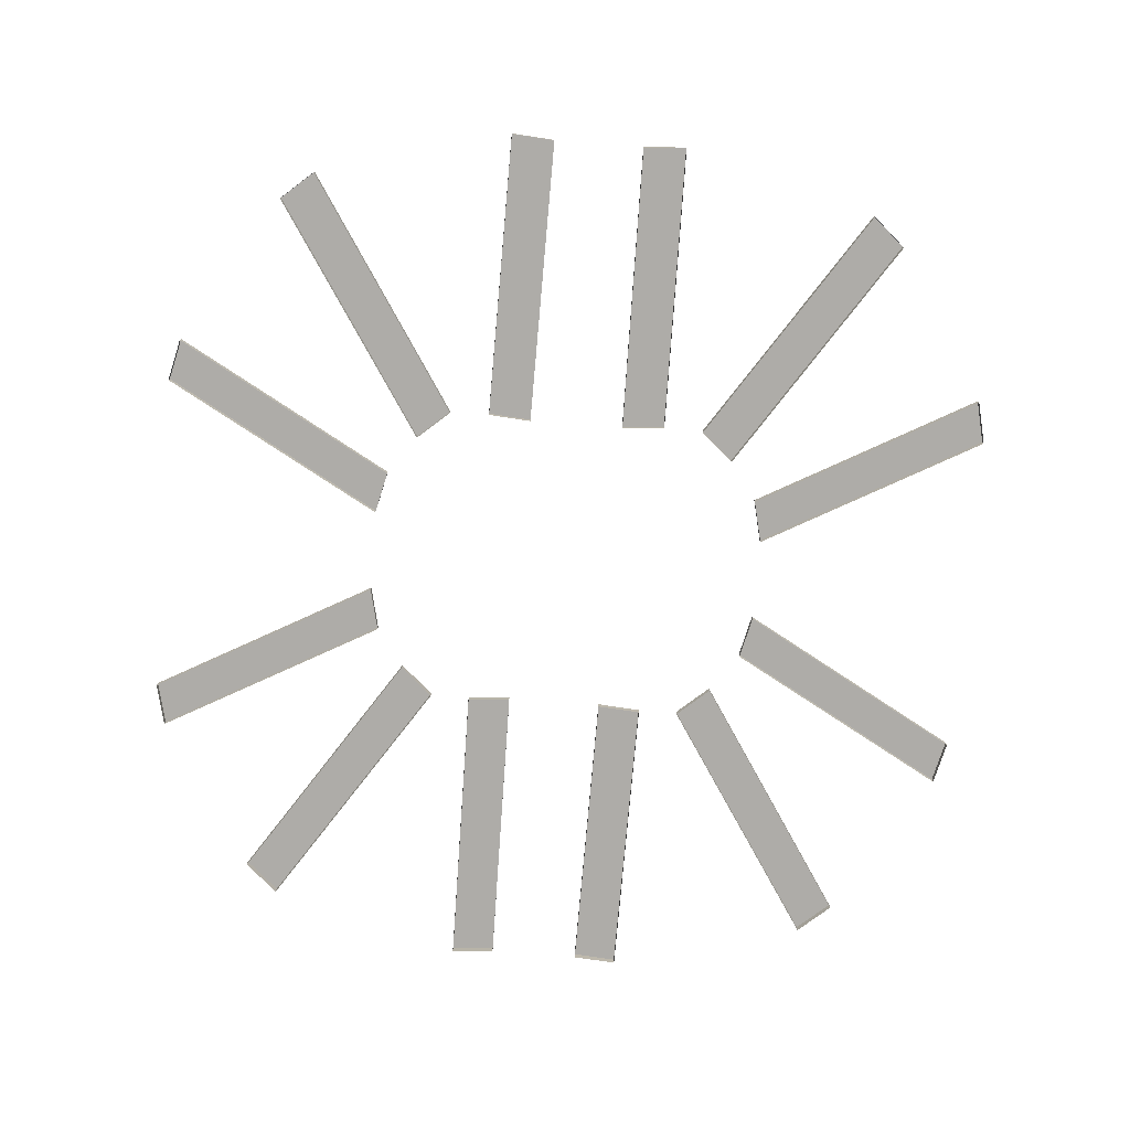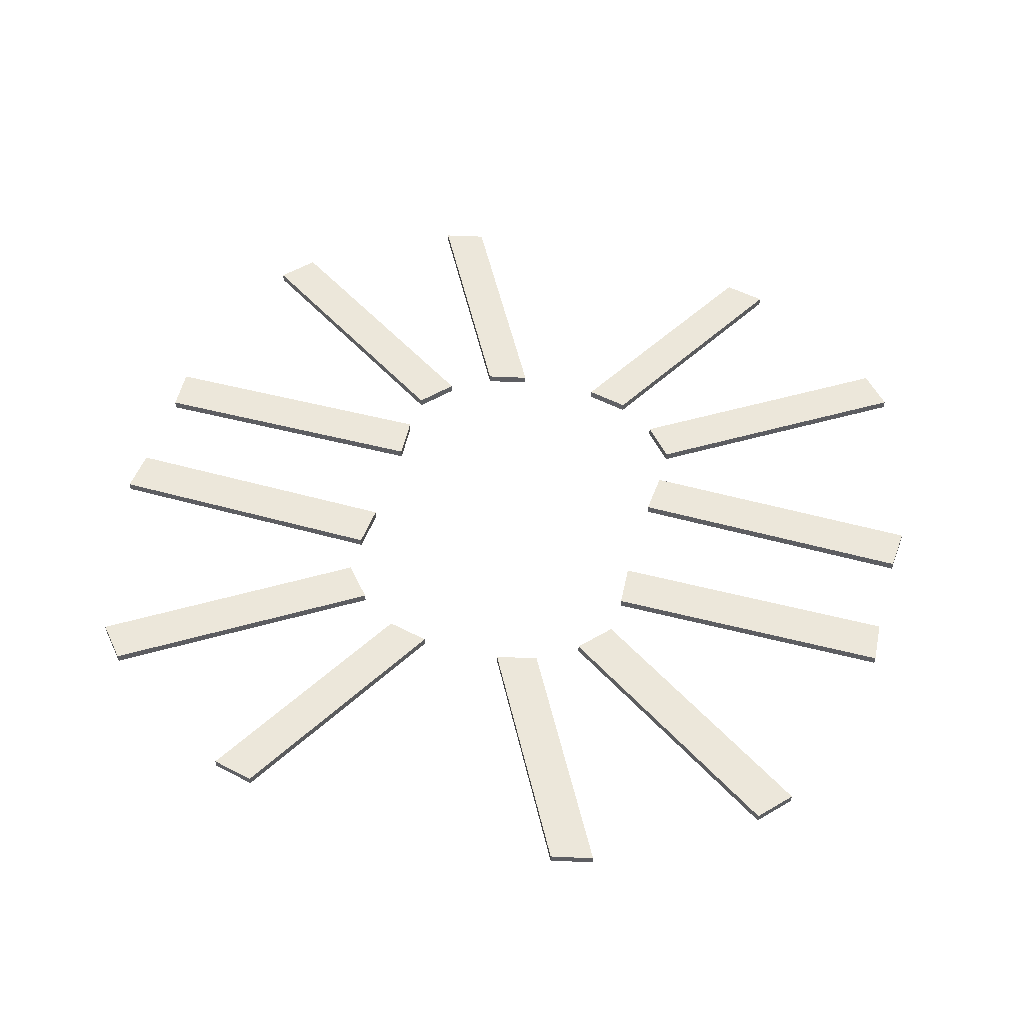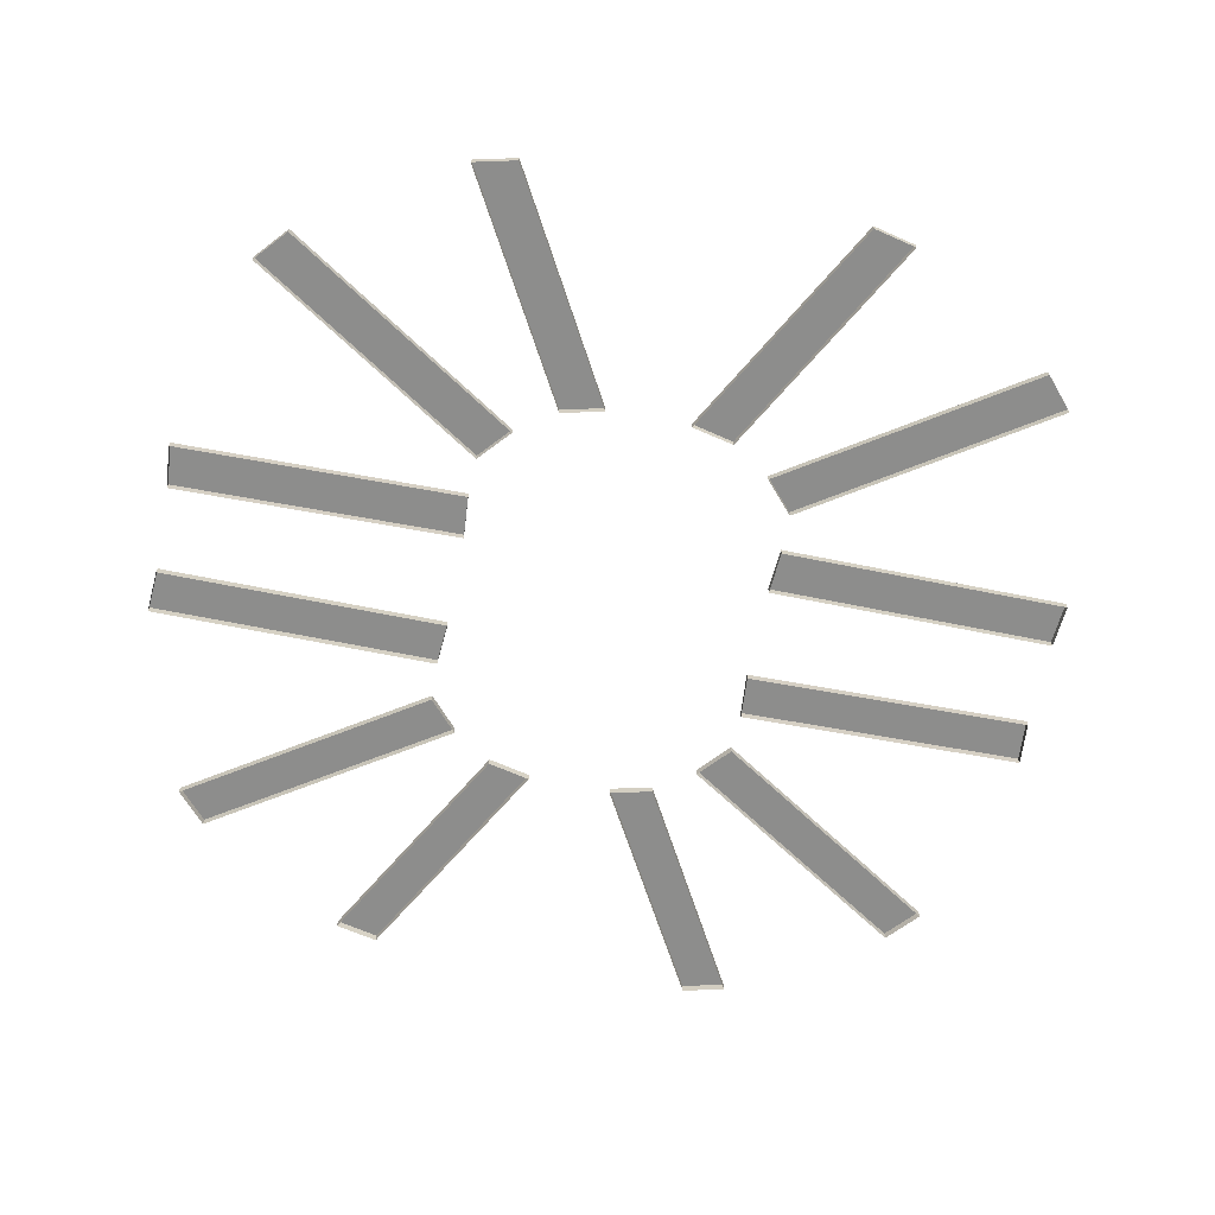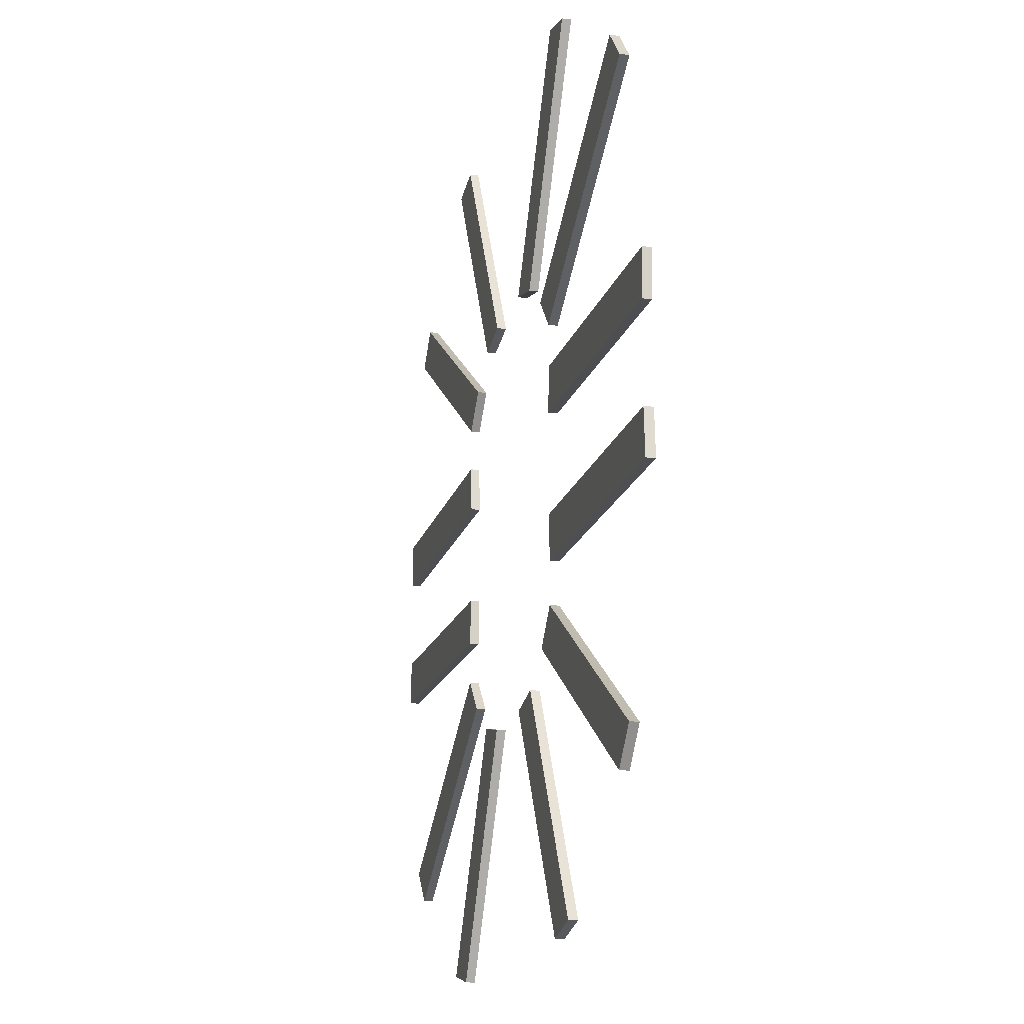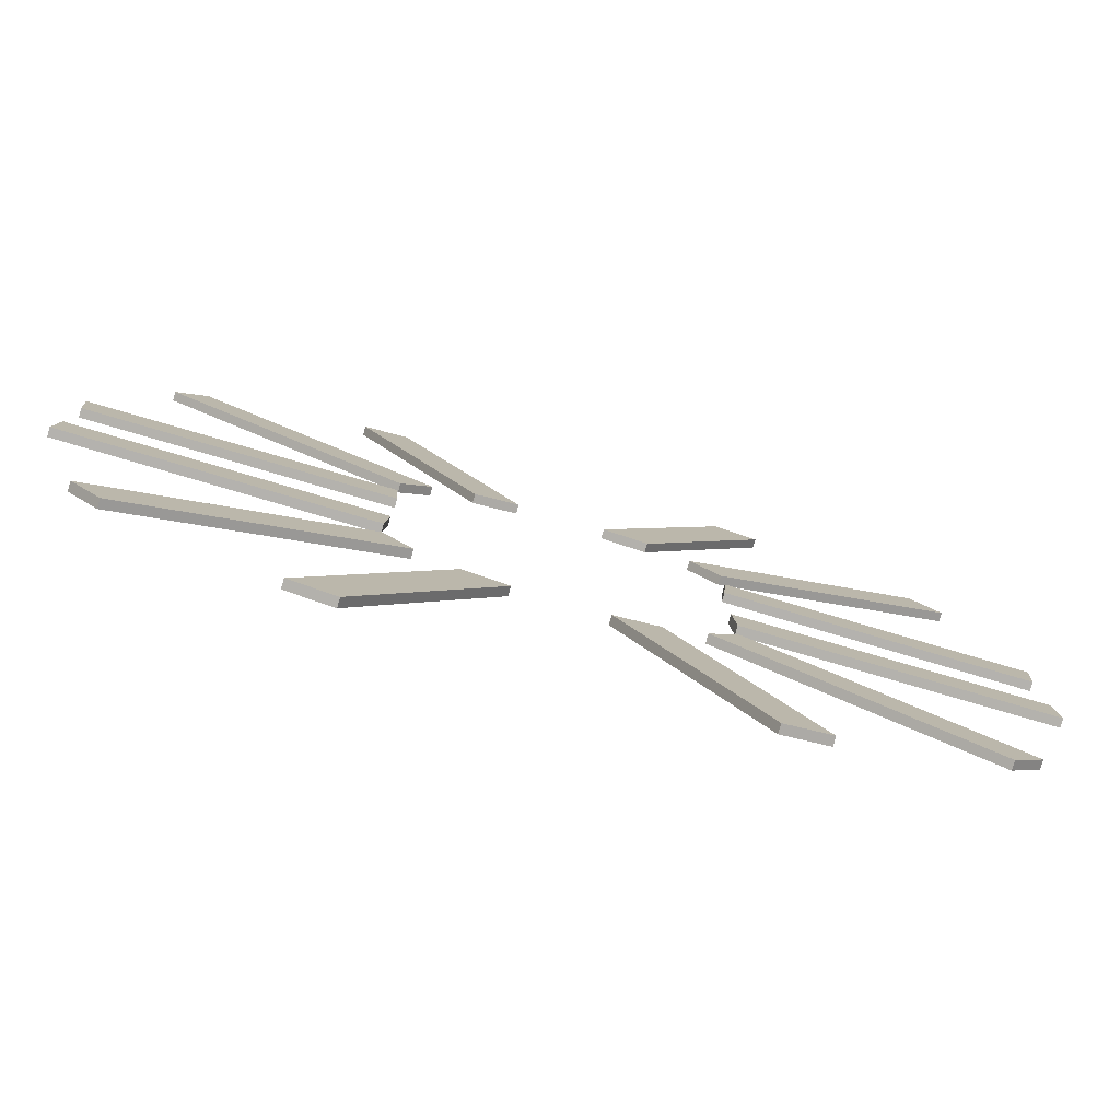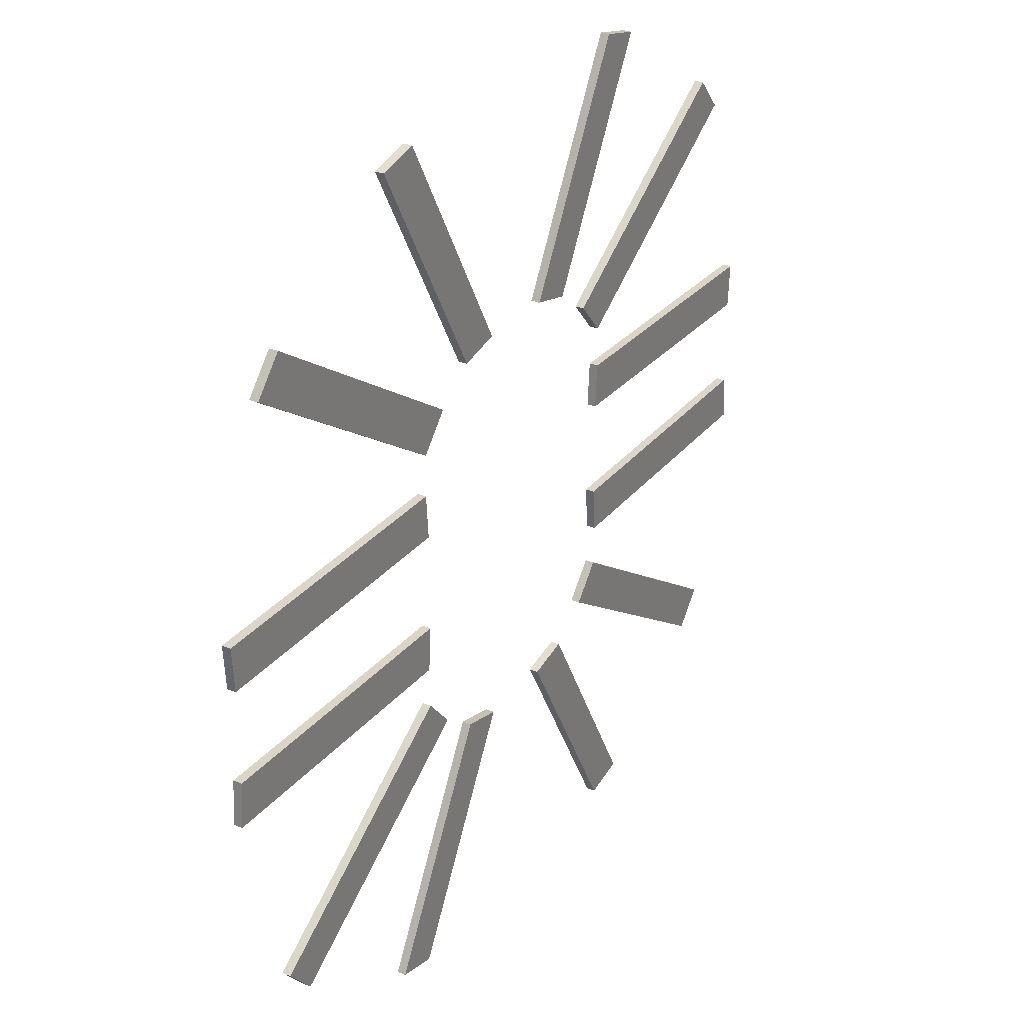
<metadata>
{"format":"obj","ext":"obj","renderer":"f3d","projection":"perspective","resolution":1024,"background":"white","views":[{"elev":-77.0,"azim":85.5,"up":"+Y"},{"elev":51.7,"azim":16.2,"up":"+Y"},{"elev":-64.5,"azim":-11.1,"up":"+Y"},{"elev":-17.2,"azim":-104.1,"up":"+Z"},{"elev":-79.7,"azim":163.7,"up":"+Z"},{"elev":29.4,"azim":121.2,"up":"+Z"}]}
</metadata>
<code>
v 0.4735 0.01792 1.233
v 0.5931 0.01792 1.205
v 0.1276 0.01792 0.6091
v 0.2472 0.01792 0.581
v 1.023 0.01792 0.9359
v 1.104 0.01792 0.8436
v 0.3604 0.01792 0.5014
v 0.4414 0.01792 0.4091
v 1.255 0.01792 0.2878
v 1.247 0.01792 0.1653
v 0.4444 0.01792 0.2954
v 0.4356 0.01792 0.173
v 0.4735 0.04223 1.233
v 0.5931 0.04223 1.205
v 0.1276 0.04223 0.6091
v 0.2472 0.04223 0.581
v 1.023 0.04223 0.9359
v 1.104 0.04223 0.8436
v 0.3604 0.04223 0.5014
v 0.4414 0.04223 0.4091
v 1.255 0.04223 0.2878
v 1.247 0.04223 0.1653
v 0.4444 0.04223 0.2954
v 0.4356 0.04223 0.173
v -0.4537 0.01792 1.233
v -0.5732 0.01792 1.205
v -0.1078 0.01792 0.6091
v -0.2274 0.01792 0.581
v -1.003 0.01792 0.9359
v -1.084 0.01792 0.8436
v -0.3405 0.01792 0.5014
v -0.4215 0.01792 0.4091
v -1.236 0.01792 0.2878
v -1.227 0.01792 0.1653
v -0.4245 0.01792 0.2954
v -0.4158 0.01792 0.173
v -0.4537 0.04223 1.233
v -0.5732 0.04223 1.205
v -0.1078 0.04223 0.6091
v -0.2274 0.04223 0.581
v -1.003 0.04223 0.9359
v -1.084 0.04223 0.8436
v -0.3405 0.04223 0.5014
v -0.4215 0.04223 0.4091
v -1.236 0.04223 0.2878
v -1.227 0.04223 0.1653
v -0.4245 0.04223 0.2954
v -0.4158 0.04223 0.173
v 0.4735 0.01792 -1.158
v 0.5931 0.01792 -1.13
v 0.1276 0.01792 -0.5334
v 0.2472 0.01792 -0.5054
v 1.023 0.01792 -0.8602
v 1.104 0.01792 -0.7679
v 0.3604 0.01792 -0.4257
v 0.4414 0.01792 -0.3334
v 1.255 0.01792 -0.2121
v 1.247 0.01792 -0.08966
v 0.4444 0.01792 -0.2198
v 0.4356 0.01792 -0.09729
v 0.4735 0.04223 -1.158
v 0.5931 0.04223 -1.13
v 0.1276 0.04223 -0.5334
v 0.2472 0.04223 -0.5054
v 1.023 0.04223 -0.8602
v 1.104 0.04223 -0.7679
v 0.3604 0.04223 -0.4257
v 0.4414 0.04223 -0.3334
v 1.255 0.04223 -0.2121
v 1.247 0.04223 -0.08966
v 0.4444 0.04223 -0.2198
v 0.4356 0.04223 -0.09729
v -0.4537 0.01792 -1.158
v -0.5732 0.01792 -1.13
v -0.1078 0.01792 -0.5334
v -0.2274 0.01792 -0.5054
v -1.003 0.01792 -0.8602
v -1.084 0.01792 -0.7679
v -0.3405 0.01792 -0.4257
v -0.4215 0.01792 -0.3334
v -1.236 0.01792 -0.2121
v -1.227 0.01792 -0.08966
v -0.4245 0.01792 -0.2198
v -0.4158 0.01792 -0.09729
v -0.4537 0.04223 -1.158
v -0.5732 0.04223 -1.13
v -0.1078 0.04223 -0.5334
v -0.2274 0.04223 -0.5054
v -1.003 0.04223 -0.8602
v -1.084 0.04223 -0.7679
v -0.3405 0.04223 -0.4257
v -0.4215 0.04223 -0.3334
v -1.236 0.04223 -0.2121
v -1.227 0.04223 -0.08966
v -0.4245 0.04223 -0.2198
v -0.4158 0.04223 -0.09729
f 13 16 15
f 17 20 19
f 22 23 21
f 10 21 9
f 6 20 18
f 4 15 16
f 10 24 22
f 1 15 3
f 8 19 20
f 7 17 19
f 11 24 12
f 1 14 13
f 9 23 11
f 5 18 17
f 2 16 14
f 37 40 38
f 41 44 42
f 47 46 45
f 33 46 34
f 30 44 32
f 40 27 28
f 46 36 34
f 27 37 25
f 32 43 31
f 43 29 31
f 48 35 36
f 37 26 25
f 47 33 35
f 29 42 30
f 26 40 28
f 61 64 62
f 65 68 66
f 71 70 69
f 69 58 57
f 54 68 56
f 64 51 52
f 70 60 58
f 51 61 49
f 56 67 55
f 55 65 53
f 72 59 60
f 49 62 50
f 71 57 59
f 65 54 53
f 62 52 50
f 85 88 87
f 89 92 91
f 94 95 93
f 81 94 93
f 80 90 78
f 75 88 76
f 82 96 94
f 75 85 87
f 79 92 80
f 79 89 91
f 83 96 84
f 73 86 85
f 81 95 83
f 78 89 77
f 76 86 74
f 13 14 16
f 17 18 20
f 22 24 23
f 10 22 21
f 6 8 20
f 4 3 15
f 10 12 24
f 1 13 15
f 8 7 19
f 7 5 17
f 11 23 24
f 1 2 14
f 9 21 23
f 5 6 18
f 2 4 16
f 37 39 40
f 41 43 44
f 47 48 46
f 33 45 46
f 30 42 44
f 40 39 27
f 46 48 36
f 27 39 37
f 32 44 43
f 43 41 29
f 48 47 35
f 37 38 26
f 47 45 33
f 29 41 42
f 26 38 40
f 61 63 64
f 65 67 68
f 71 72 70
f 69 70 58
f 54 66 68
f 64 63 51
f 70 72 60
f 51 63 61
f 56 68 67
f 55 67 65
f 72 71 59
f 49 61 62
f 71 69 57
f 65 66 54
f 62 64 52
f 85 86 88
f 89 90 92
f 94 96 95
f 81 82 94
f 80 92 90
f 75 87 88
f 82 84 96
f 75 73 85
f 79 91 92
f 79 77 89
f 83 95 96
f 73 74 86
f 81 93 95
f 78 90 89
f 76 88 86

</code>
